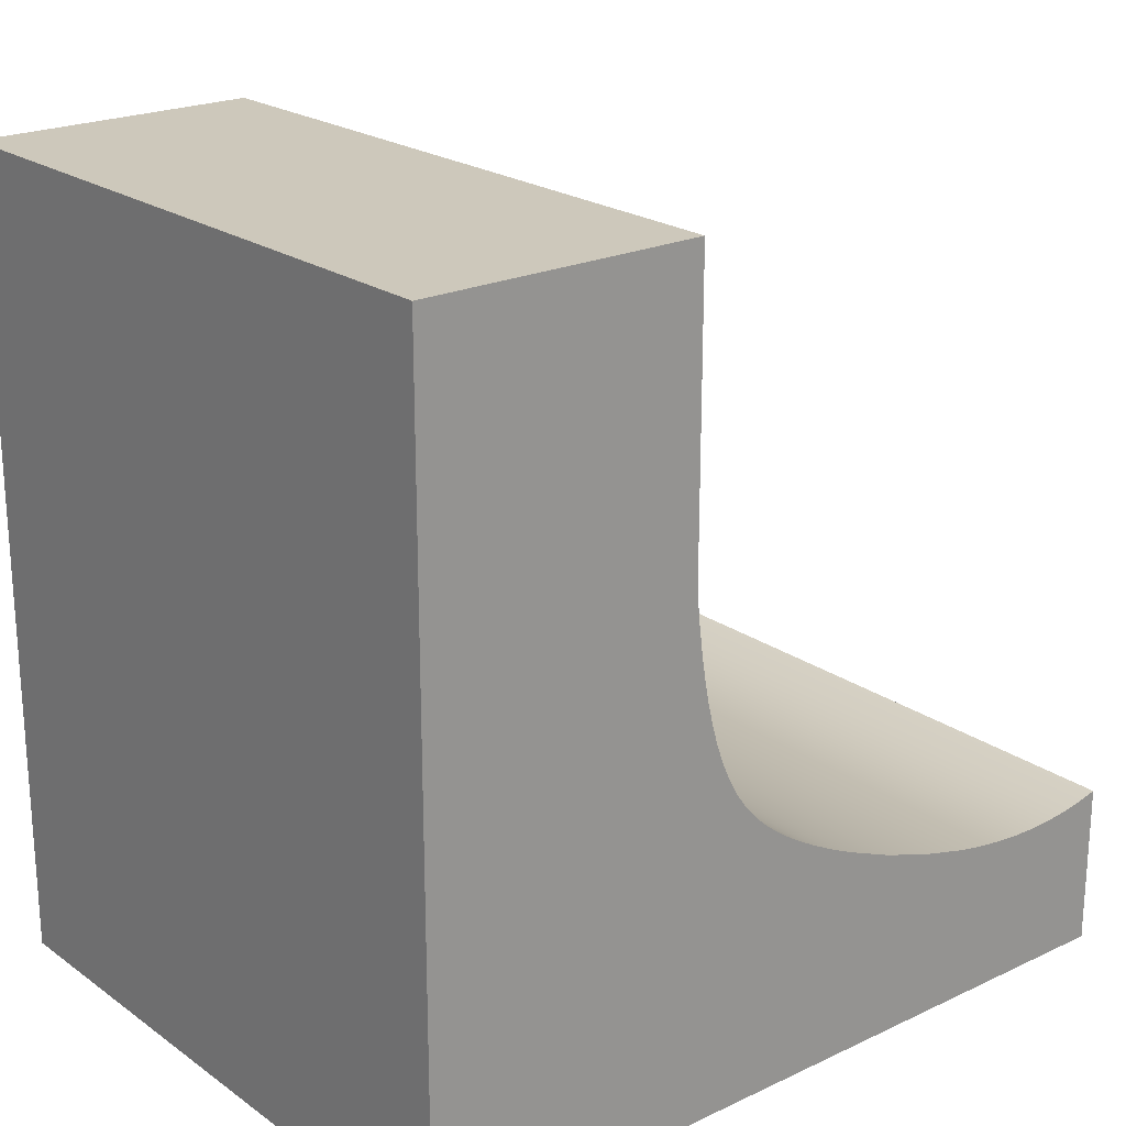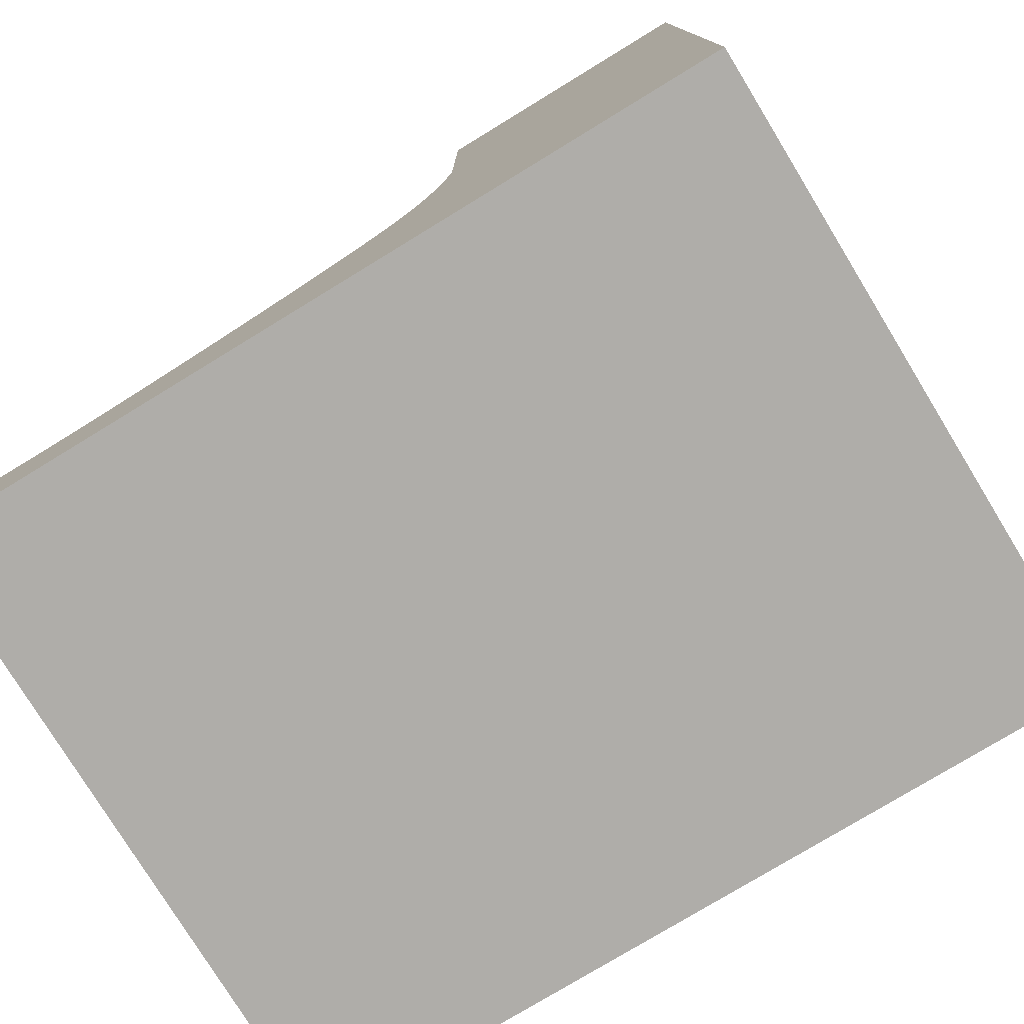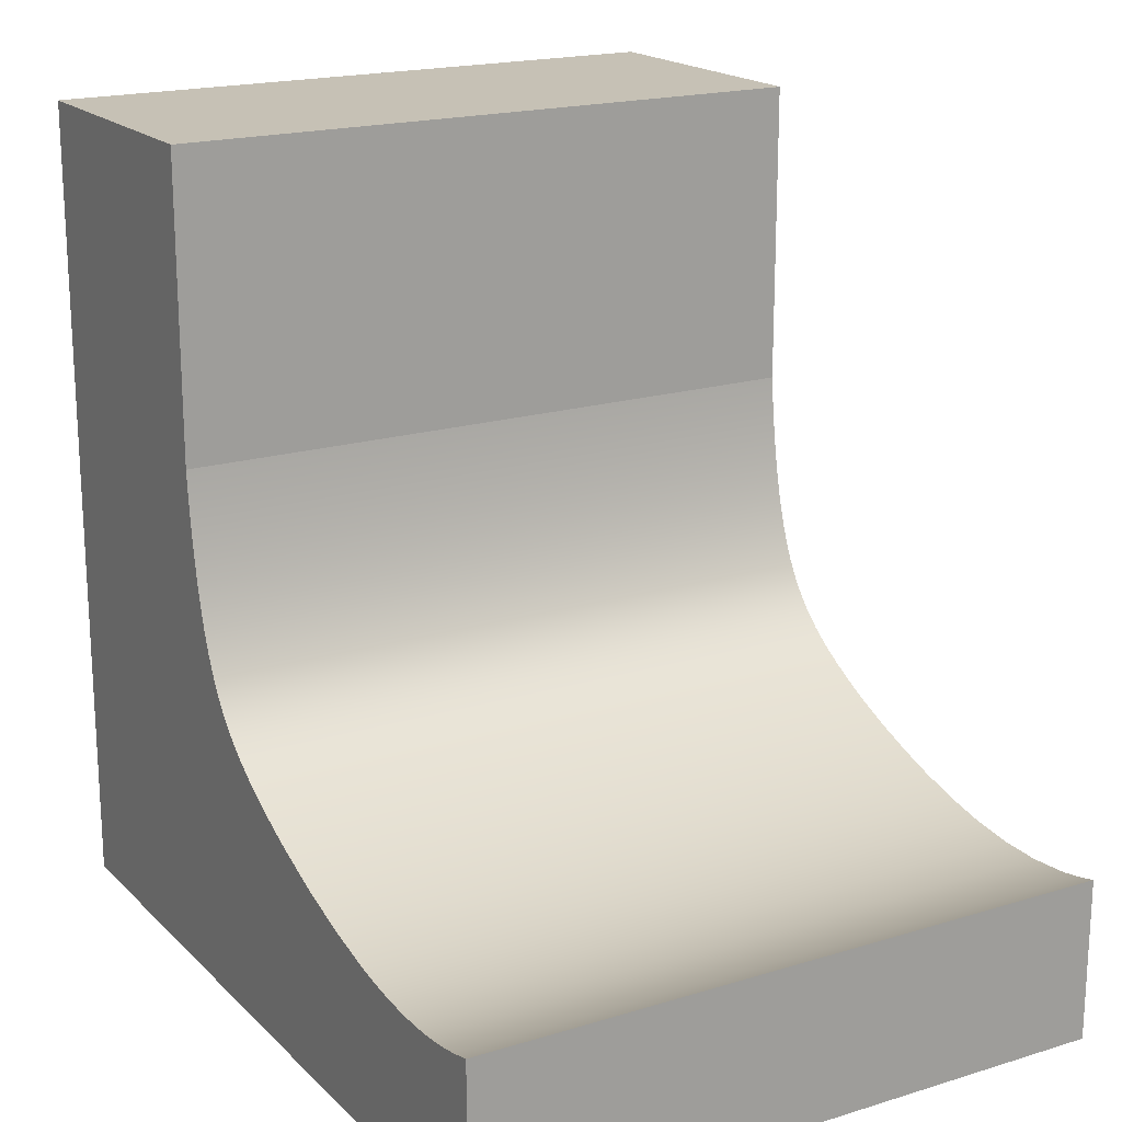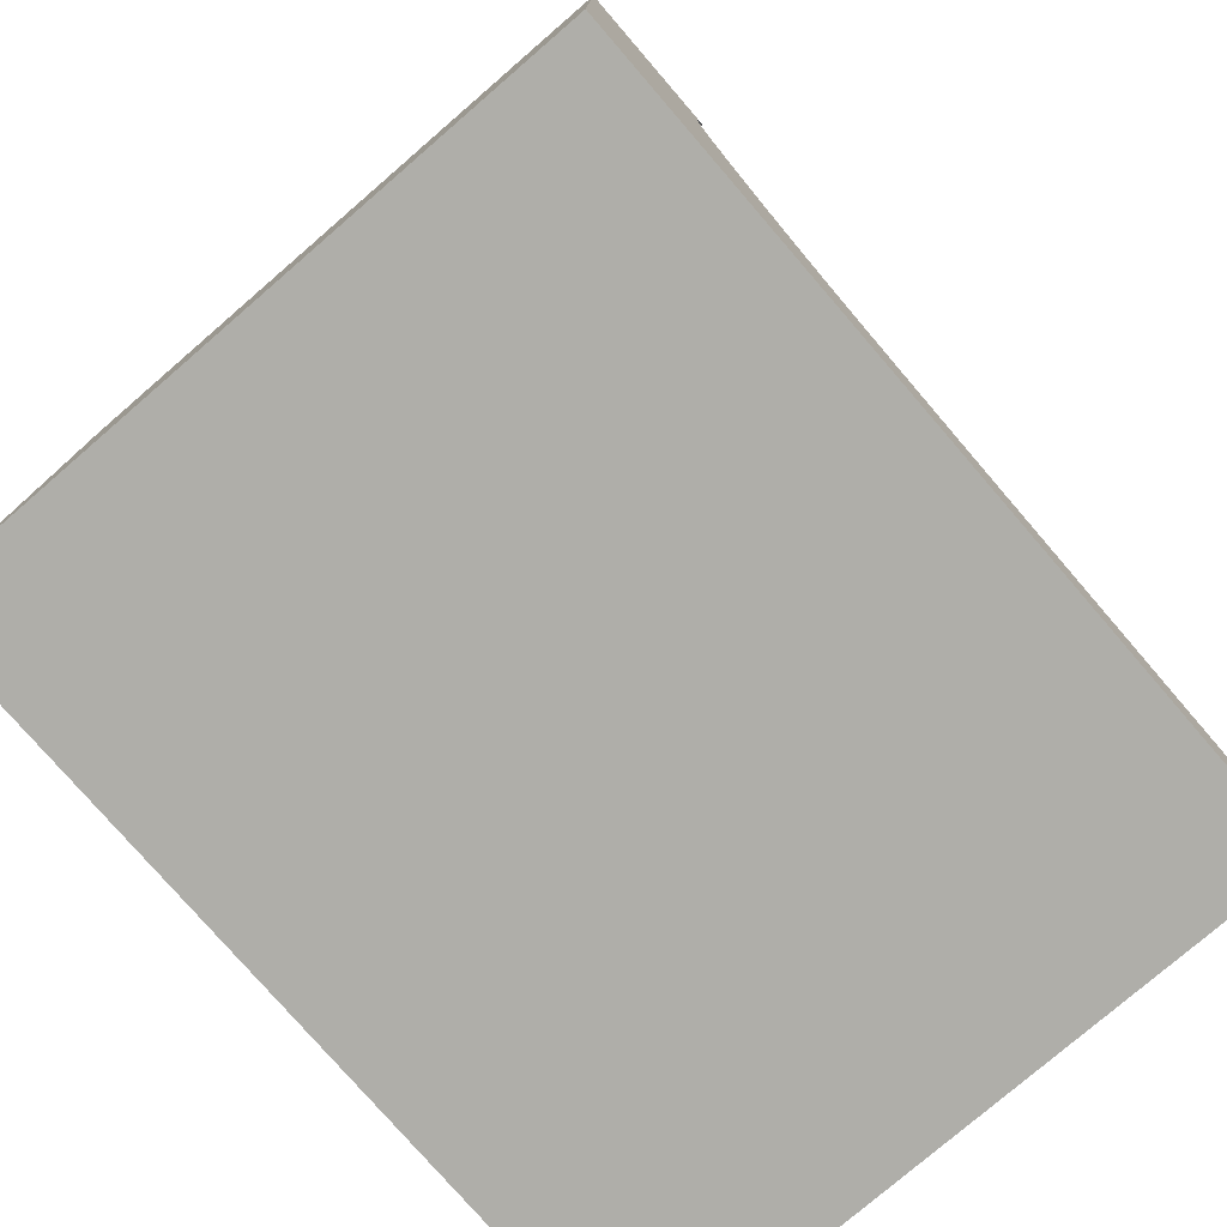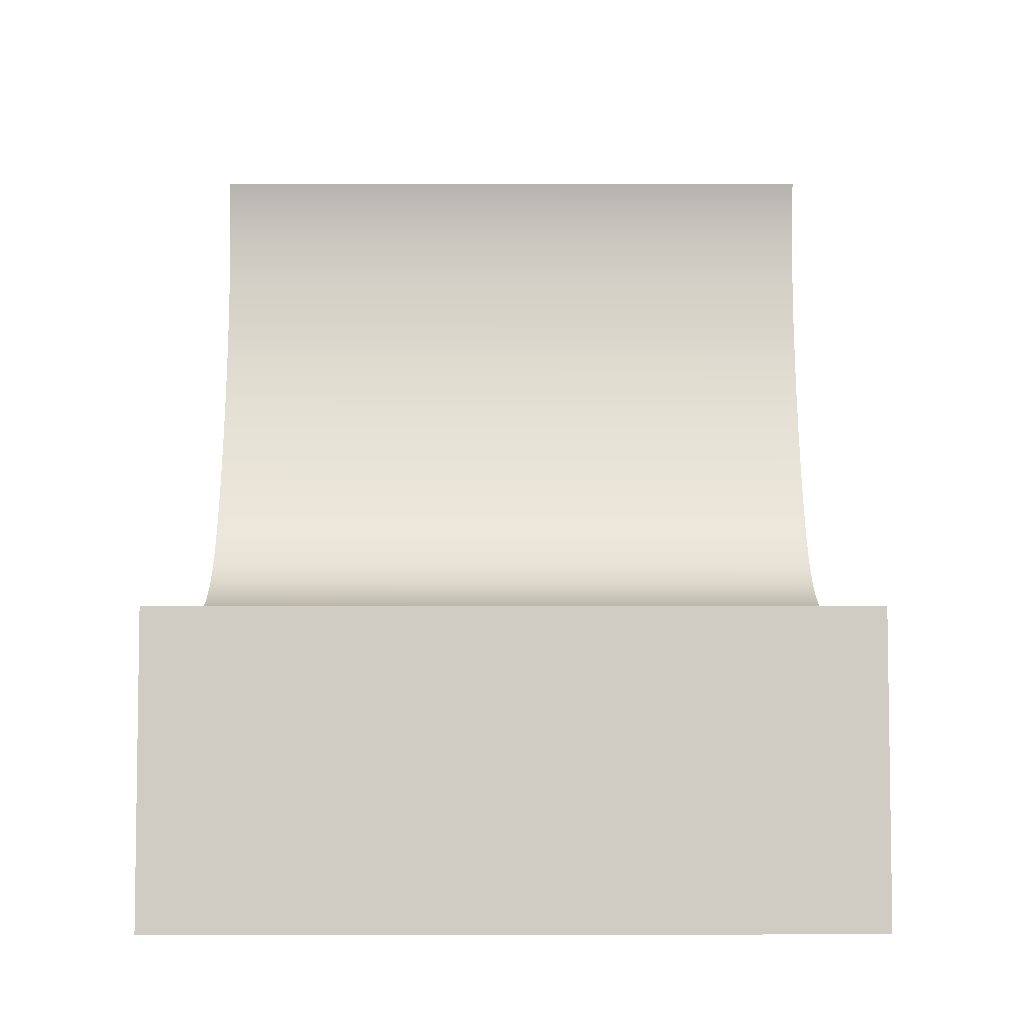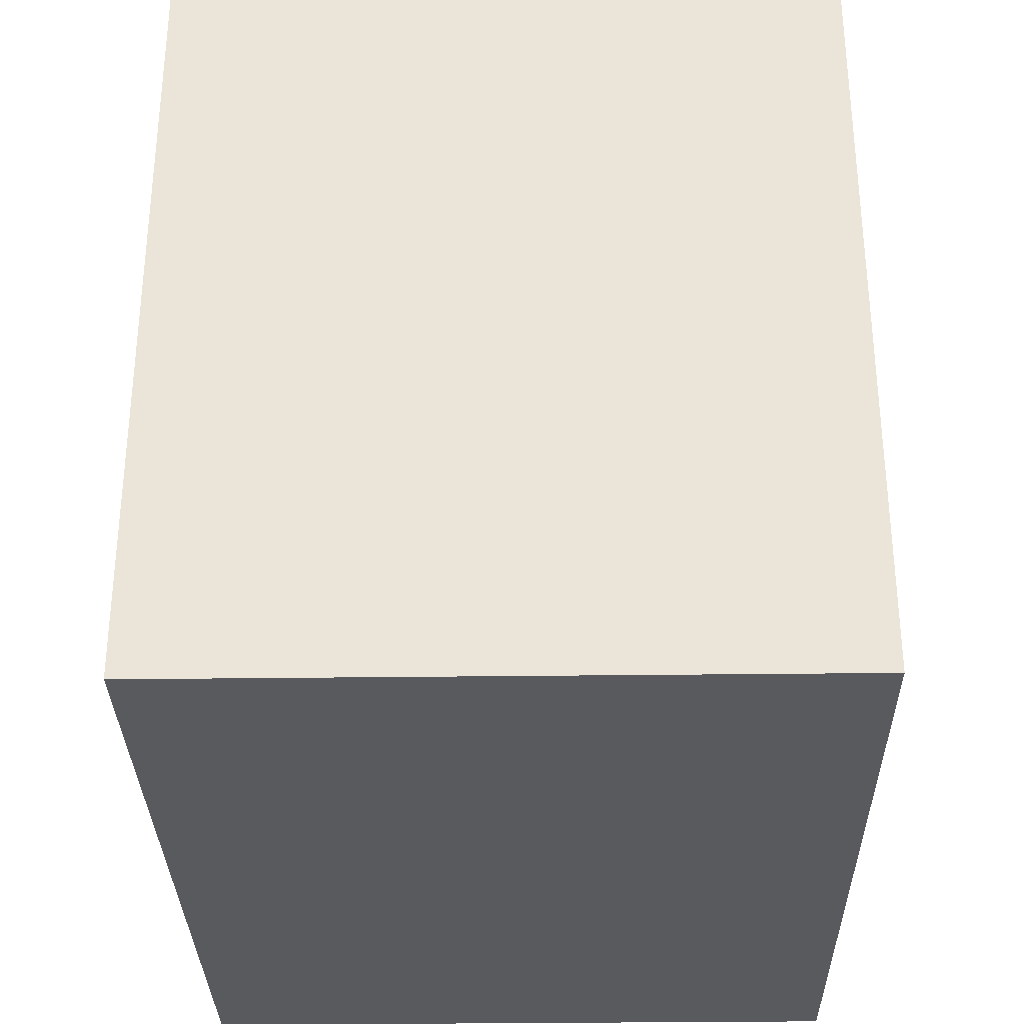
<metadata>
{"format":"obj","ext":"obj","renderer":"f3d","projection":"perspective","resolution":1024,"background":"white","views":[{"elev":21.9,"azim":50.6,"up":"+Z"},{"elev":-77.3,"azim":-58.6,"up":"+Z"},{"elev":18.8,"azim":149.7,"up":"+Z"},{"elev":-77.5,"azim":-139.2,"up":"+Y"},{"elev":-5.9,"azim":-0.2,"up":"+Y"},{"elev":-31.6,"azim":1.0,"up":"+Z"}]}
</metadata>
<code>
v 20 25 -30
v 40 25 -30
v 40 25 -35
v 20 25 -35
v 20 25 -30
v 20 24.37 -30.16
v 20 23.74 -30.27
v 20 22.46 -30.38
v 20 21.17 -30.34
v 20 19.88 -30.18
v 20 18.61 -29.93
v 20 17.38 -29.59
v 20 16.21 -29.21
v 20 15.12 -28.79
v 20 14.16 -28.37
v 20 13.73 -28.17
v 20 13.34 -27.97
v 20 12.68 -27.6
v 20 12.15 -27.28
v 20 11.74 -26.99
v 20 11.43 -26.75
v 20 10.99 -26.35
v 20 10.61 -25.92
v 20 10.27 -25.46
v 20 9.981 -24.96
v 20 9.846 -24.69
v 20 9.706 -24.37
v 20 9.562 -23.99
v 20 9.416 -23.54
v 20 9.272 -23.03
v 20 9.132 -22.44
v 20 9 -21.77
v 20 8.876 -21.01
v 20 8.765 -20.15
v 20 8.67 -19.19
v 40 8.67 -19.19
v 40 8.758 -20.09
v 40 8.865 -20.93
v 40 8.99 -21.72
v 40 9.134 -22.45
v 40 9.297 -23.13
v 40 9.482 -23.75
v 40 9.69 -24.33
v 40 9.925 -24.85
v 40 10.19 -25.33
v 40 10.49 -25.77
v 40 10.83 -26.18
v 40 11.21 -26.56
v 40 11.64 -26.92
v 40 12.13 -27.26
v 40 12.66 -27.6
v 40 13.26 -27.93
v 40 13.9 -28.25
v 40 14.58 -28.56
v 40 16.07 -29.16
v 40 17.63 -29.67
v 40 19.22 -30.06
v 40 20.01 -30.21
v 40 20.78 -30.31
v 40 21.53 -30.37
v 40 22.27 -30.38
v 40 22.98 -30.35
v 40 23.68 -30.28
v 40 24.35 -30.16
v 40 25 -30
v 20 8.67 -19.19
v 20 8.67 -10
v 40 8.67 -10
v 40 8.67 -19.19
v 40 8.67 -10
v 20 8.67 -10
v 20 0 -10
v 40 0 -10
v 20 8.67 -19.19
v 20 8.765 -20.15
v 20 8.876 -21.01
v 20 9 -21.77
v 20 9.132 -22.44
v 20 9.272 -23.03
v 20 9.416 -23.54
v 20 9.562 -23.99
v 20 9.706 -24.37
v 20 9.846 -24.69
v 20 9.981 -24.96
v 20 10.27 -25.46
v 20 10.61 -25.92
v 20 10.99 -26.35
v 20 11.43 -26.75
v 20 11.74 -26.99
v 20 12.15 -27.28
v 20 12.68 -27.6
v 20 13.34 -27.97
v 20 13.73 -28.17
v 20 14.16 -28.37
v 20 15.12 -28.79
v 20 16.21 -29.21
v 20 17.38 -29.59
v 20 18.61 -29.93
v 20 19.88 -30.18
v 20 21.17 -30.34
v 20 22.46 -30.38
v 20 23.74 -30.27
v 20 24.37 -30.16
v 20 25 -30
v 20 25 -35
v 20 0 -35
v 20 0 -10
v 20 8.67 -10
v 40 25 -30
v 40 24.35 -30.16
v 40 23.68 -30.28
v 40 22.98 -30.35
v 40 22.27 -30.38
v 40 21.53 -30.37
v 40 20.78 -30.31
v 40 20.01 -30.21
v 40 19.22 -30.06
v 40 17.63 -29.67
v 40 16.07 -29.16
v 40 14.58 -28.56
v 40 13.9 -28.25
v 40 13.26 -27.93
v 40 12.66 -27.6
v 40 12.13 -27.26
v 40 11.64 -26.92
v 40 11.21 -26.56
v 40 10.83 -26.18
v 40 10.49 -25.77
v 40 10.19 -25.33
v 40 9.925 -24.85
v 40 9.69 -24.33
v 40 9.482 -23.75
v 40 9.297 -23.13
v 40 9.134 -22.45
v 40 8.99 -21.72
v 40 8.865 -20.93
v 40 8.758 -20.09
v 40 8.67 -19.19
v 40 8.67 -10
v 40 0 -10
v 40 0 -35
v 40 25 -35
v 40 0 -35
v 20 0 -35
v 20 25 -35
v 40 25 -35
v 40 0 -10
v 20 0 -10
v 20 0 -35
v 40 0 -35
f 2 3 1
f 1 3 4
f 5 6 65
f 65 6 64
f 64 6 7
f 64 7 63
f 63 7 62
f 62 7 8
f 62 8 61
f 61 8 60
f 60 8 9
f 60 9 59
f 59 9 10
f 59 10 58
f 58 10 57
f 57 10 11
f 57 11 56
f 56 11 12
f 56 12 55
f 55 12 13
f 55 13 14
f 55 14 54
f 54 14 15
f 54 15 53
f 53 15 16
f 53 16 52
f 52 16 17
f 52 17 18
f 52 18 51
f 51 18 19
f 51 19 50
f 50 19 20
f 50 20 49
f 49 20 21
f 49 21 48
f 48 21 22
f 48 22 47
f 47 22 23
f 47 23 46
f 46 23 24
f 46 24 45
f 45 24 25
f 45 25 44
f 44 25 26
f 44 26 43
f 43 26 27
f 43 27 28
f 43 28 42
f 42 28 29
f 42 29 41
f 41 29 30
f 41 30 40
f 40 30 31
f 40 31 32
f 40 32 39
f 39 32 33
f 39 33 38
f 38 33 34
f 38 34 37
f 37 34 35
f 37 35 36
f 66 67 69
f 69 67 68
f 70 71 73
f 73 71 72
f 108 74 107
f 107 74 75
f 107 75 76
f 107 76 106
f 106 76 77
f 106 77 78
f 78 79 106
f 106 79 80
f 106 80 81
f 81 82 106
f 106 82 83
f 106 83 84
f 84 85 106
f 106 85 86
f 106 86 87
f 87 88 106
f 106 88 89
f 106 89 90
f 90 91 106
f 106 91 92
f 106 92 93
f 93 94 106
f 106 94 95
f 106 95 96
f 96 97 106
f 106 97 105
f 105 97 98
f 105 98 99
f 99 100 105
f 105 100 101
f 105 101 102
f 102 103 105
f 105 103 104
f 109 110 142
f 142 110 111
f 142 111 112
f 112 113 142
f 142 113 114
f 142 114 115
f 115 116 142
f 142 116 117
f 142 117 118
f 142 118 141
f 141 118 119
f 141 119 120
f 120 121 141
f 141 121 122
f 141 122 123
f 123 124 141
f 141 124 125
f 141 125 126
f 126 127 141
f 141 127 128
f 141 128 129
f 129 130 141
f 141 130 131
f 141 131 132
f 132 133 141
f 141 133 134
f 141 134 135
f 135 136 141
f 141 136 140
f 140 136 137
f 140 137 138
f 138 139 140
f 143 144 146
f 146 144 145
f 147 148 150
f 150 148 149

</code>
